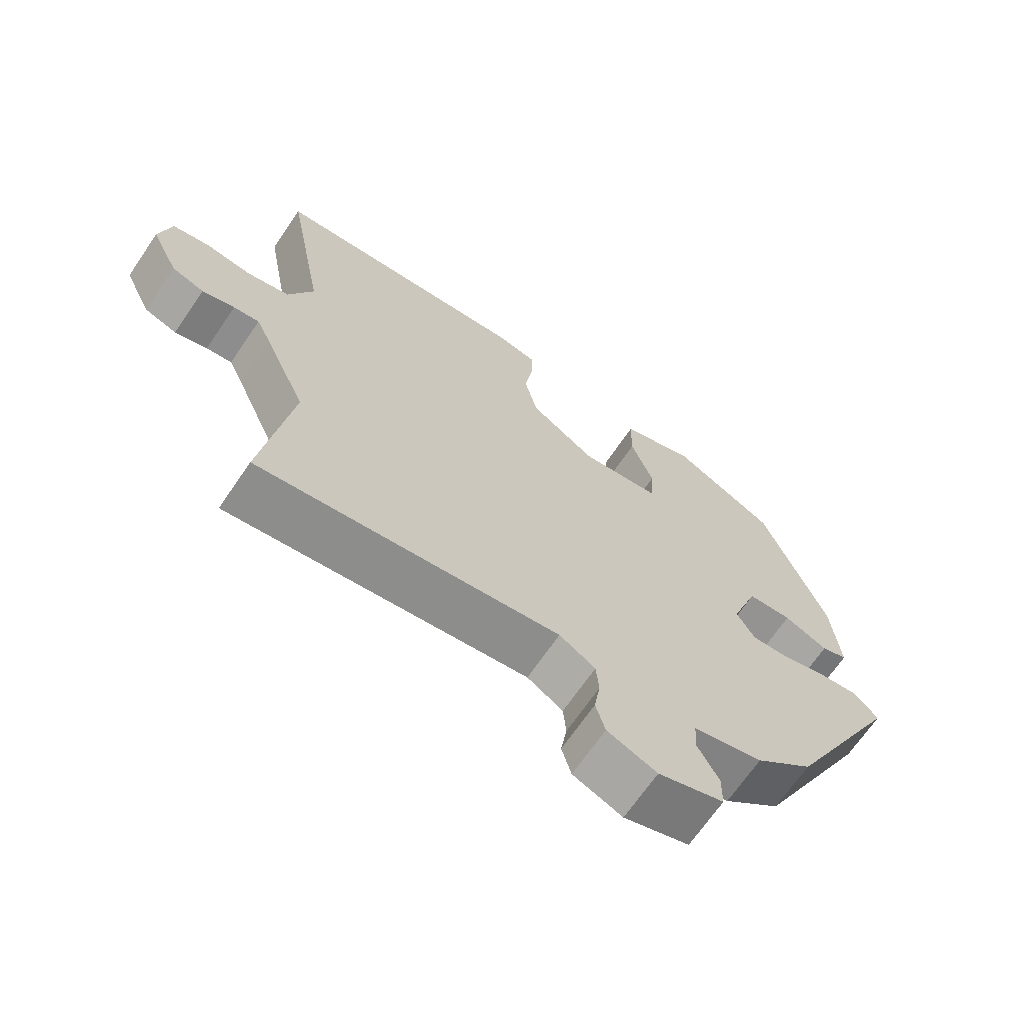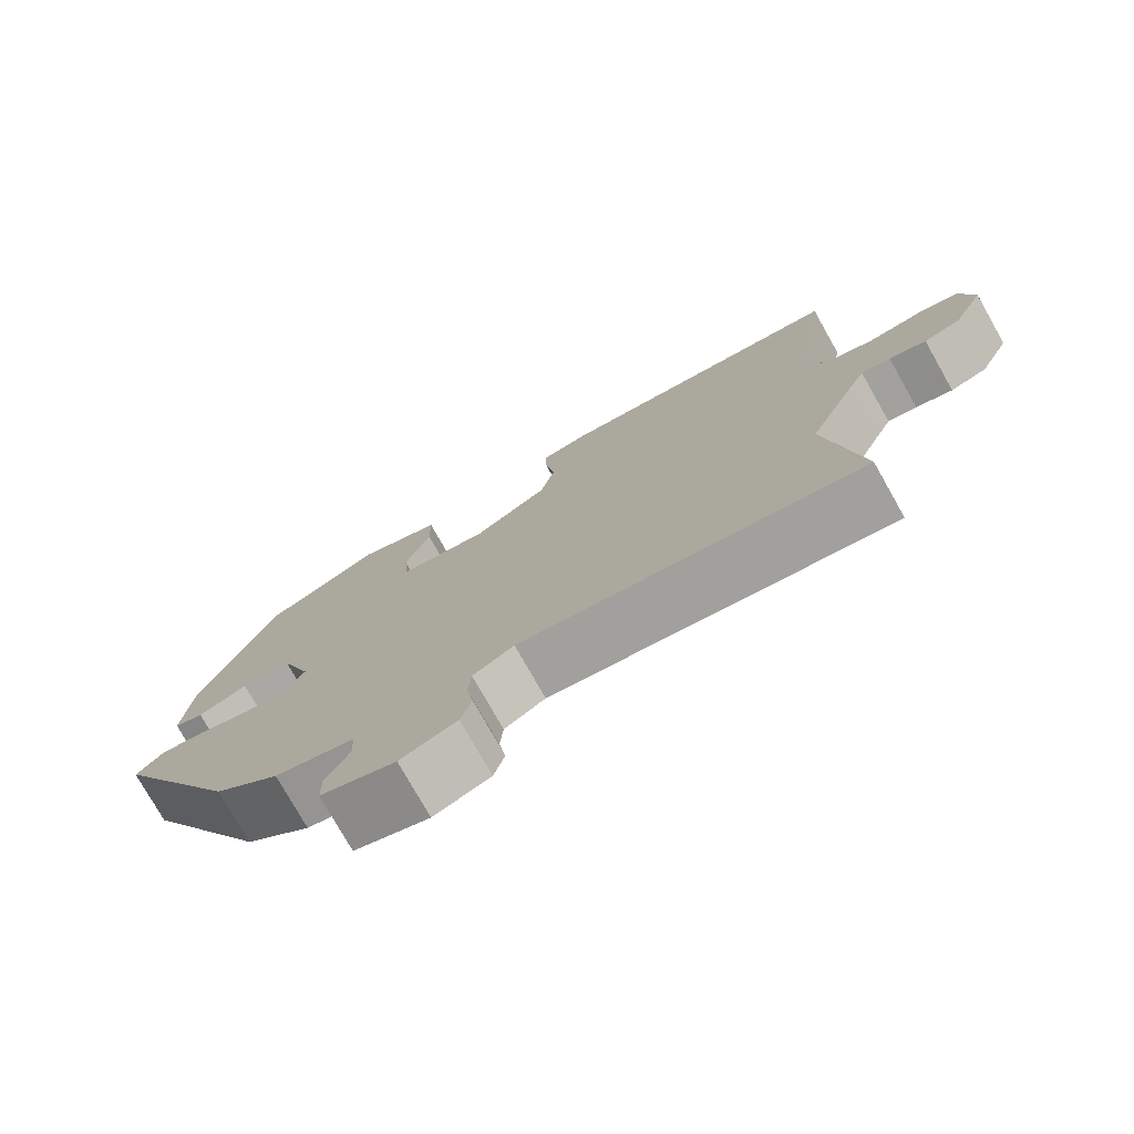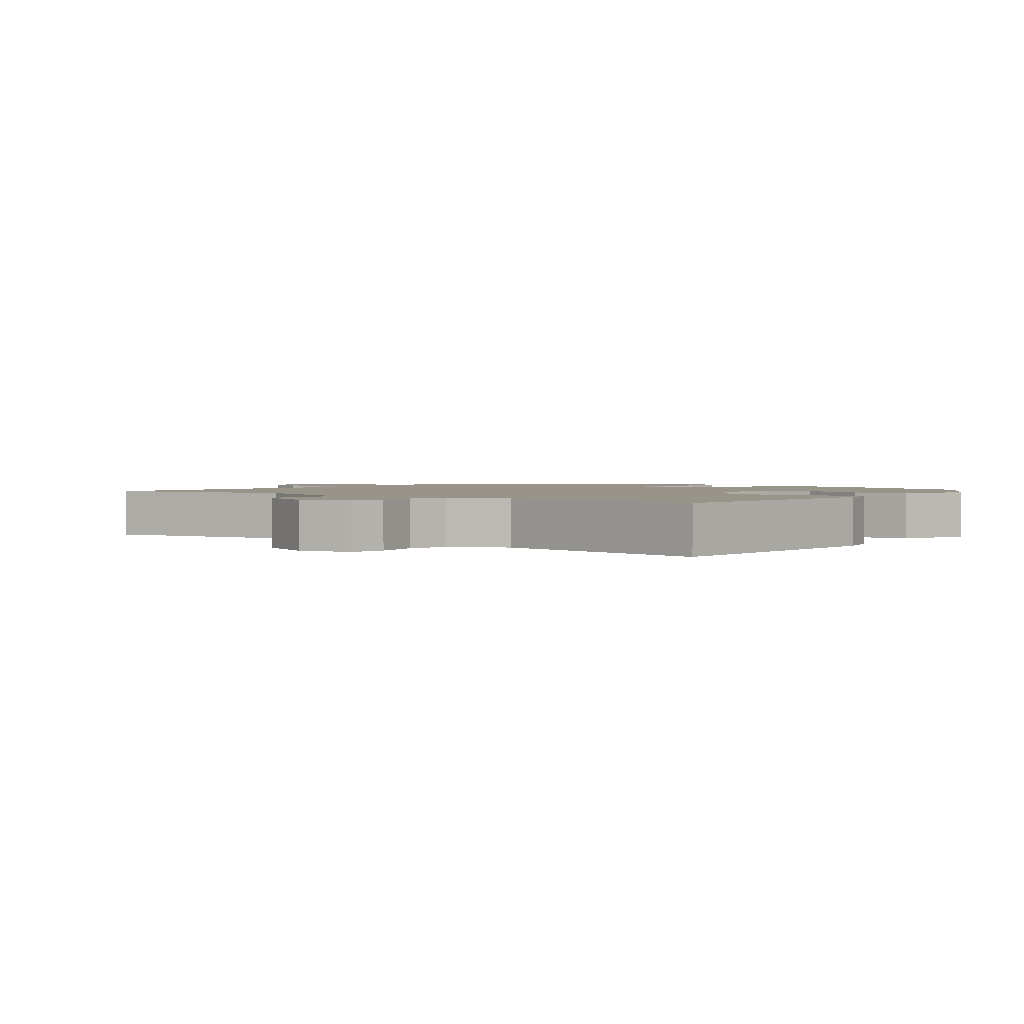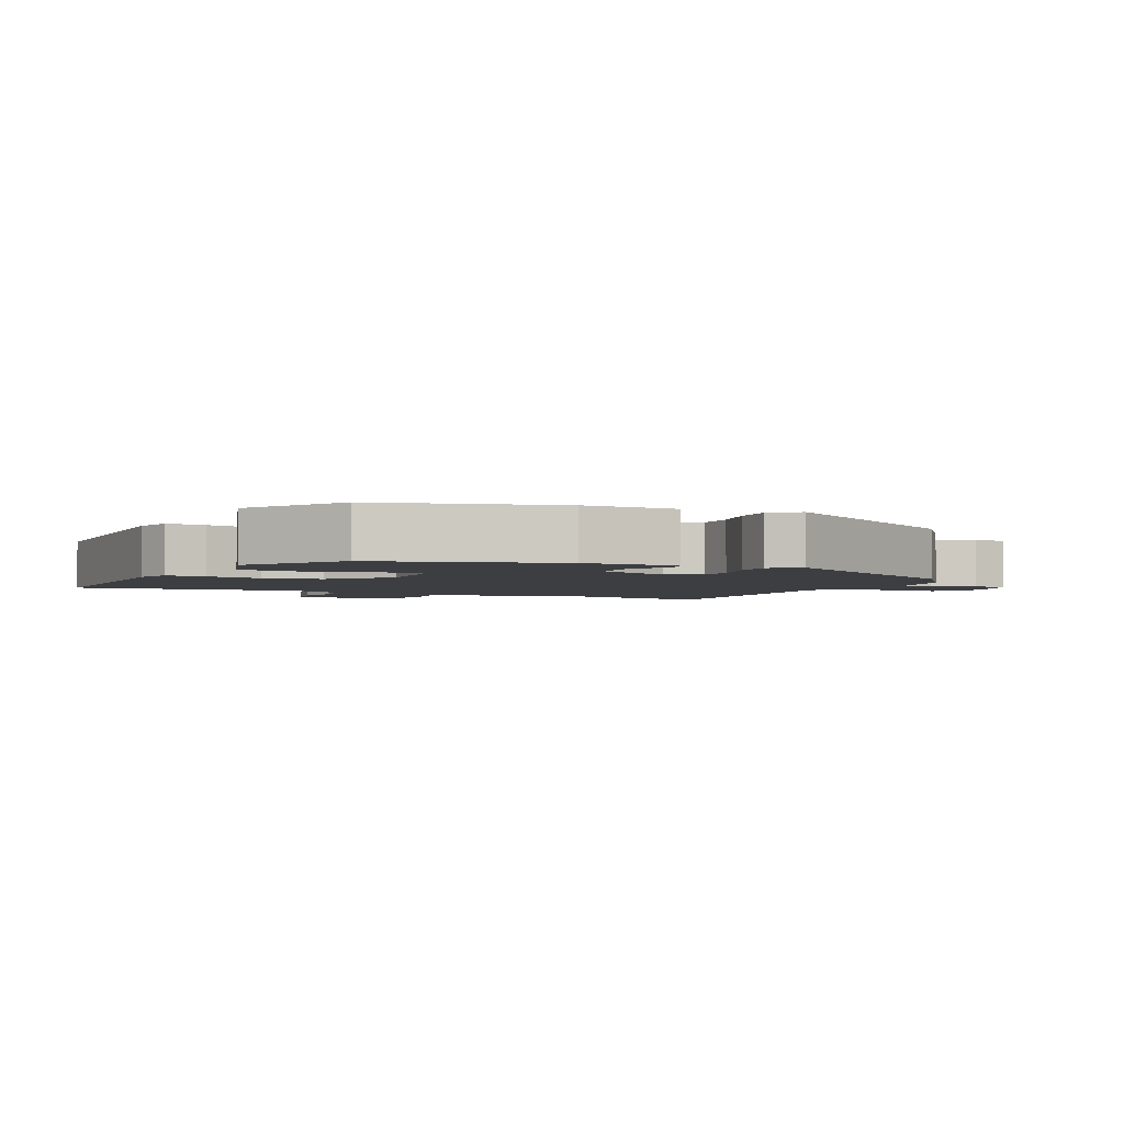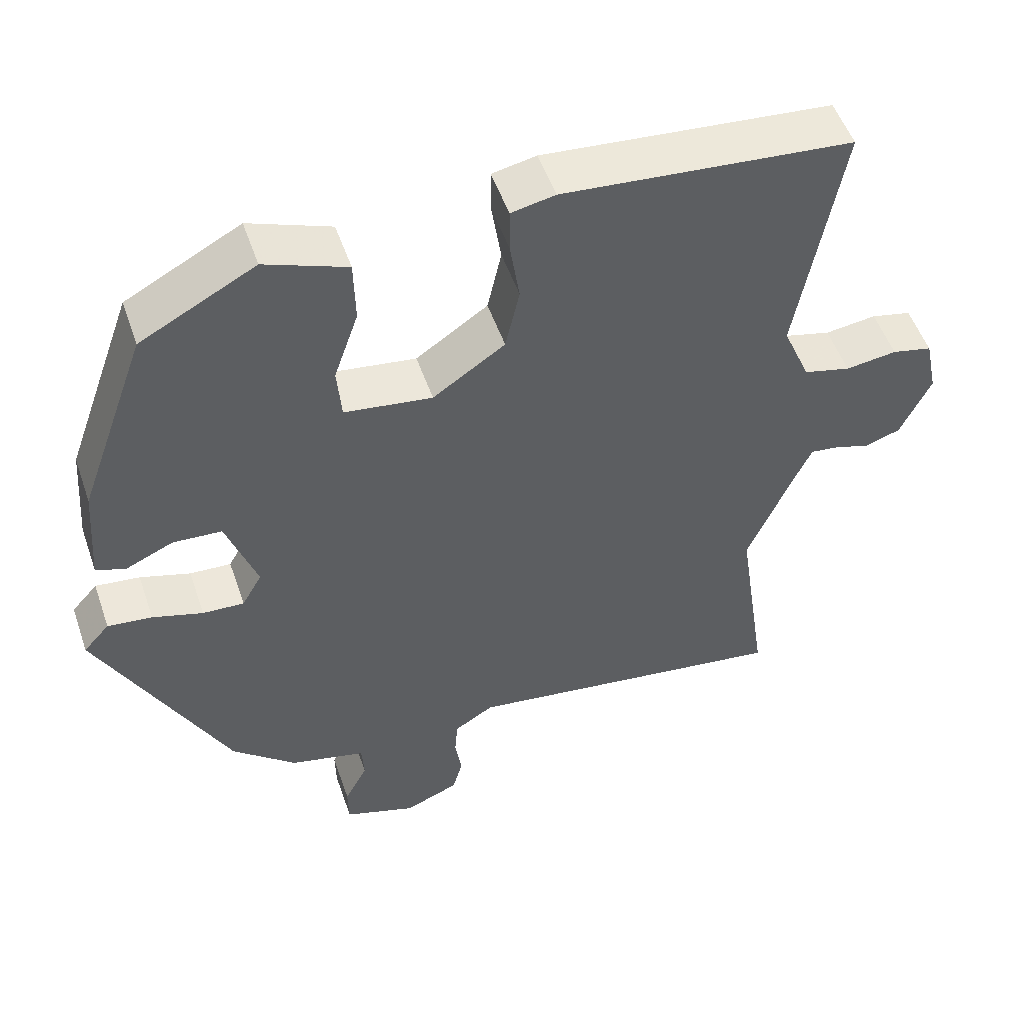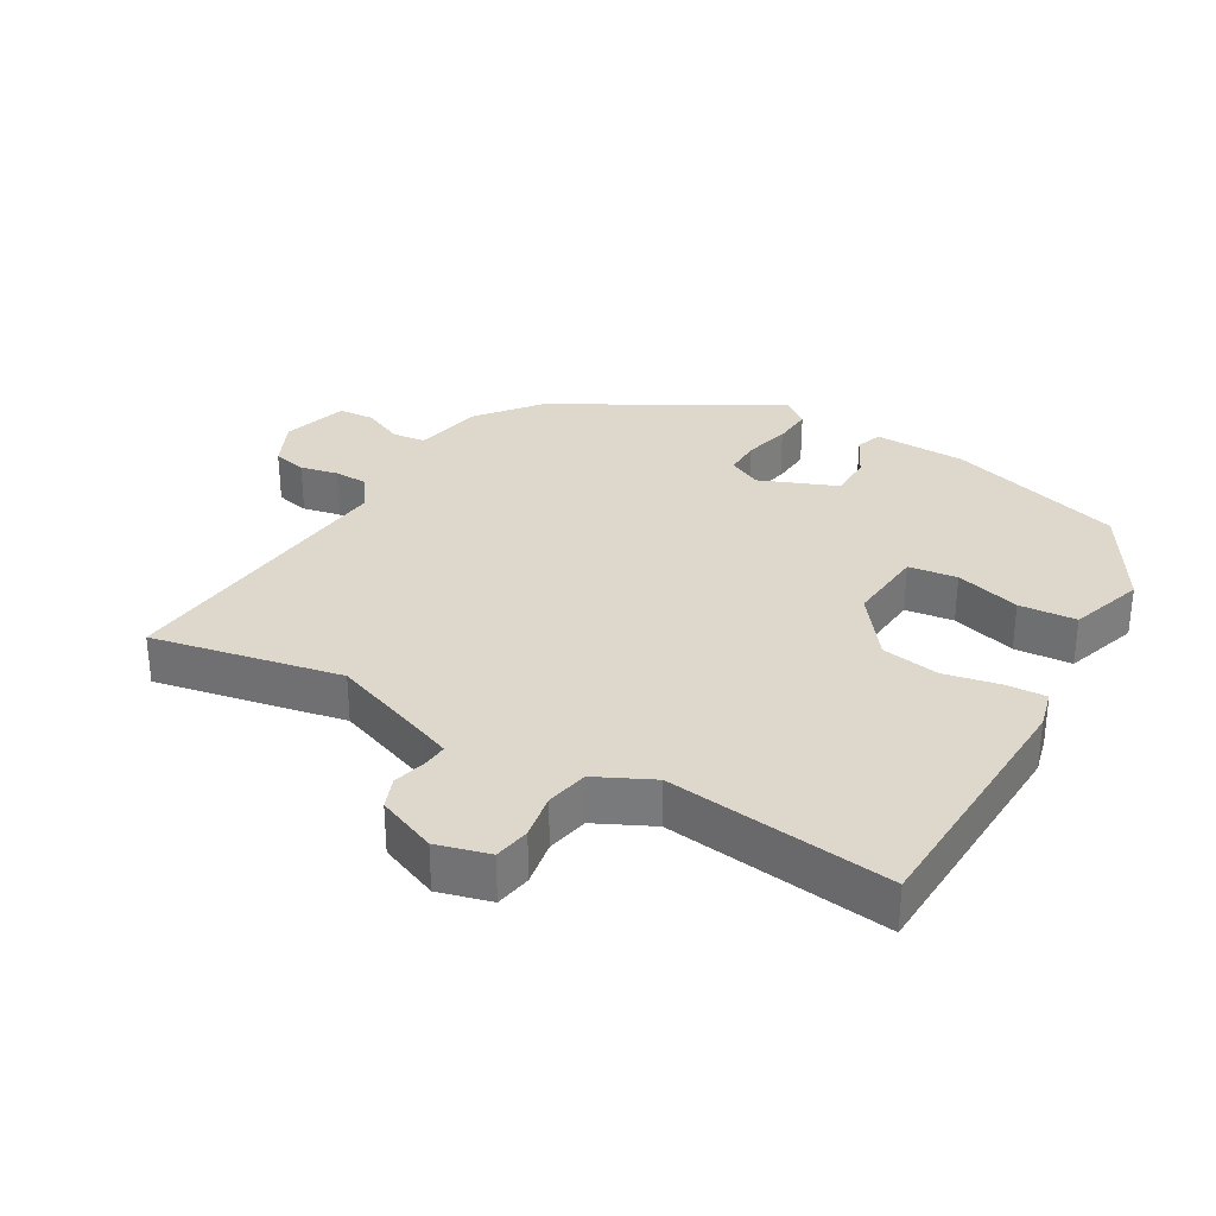
<metadata>
{"format":"obj","ext":"obj","renderer":"f3d","projection":"perspective","resolution":1024,"background":"white","views":[{"elev":-68.5,"azim":-34.4,"up":"+Z"},{"elev":-77.1,"azim":-150.5,"up":"+Z"},{"elev":1.9,"azim":-54.2,"up":"+Y"},{"elev":-3.0,"azim":60.3,"up":"+Y"},{"elev":52.1,"azim":161.1,"up":"+Z"},{"elev":31.5,"azim":-62.7,"up":"+Y"}]}
</metadata>
<code>
v 0.324 0.07 -0.448
v 0.238 0.07 -0.524
v 0.135 0.07 -0.55
v 0.132 0.07 -0.6
v 0.163 0.07 -0.66
v 0.162 0.07 -0.714
v 0.065 0.07 -0.747
v -0.008 0.07 -0.717
v -0.022 0.07 -0.667
v -0.013 0.07 -0.61
v -0.017 0.07 -0.559
v -0.07 0.07 -0.526
v -0.513 0.07 -0.588
v -0.471 0.07 -0.302
v -0.535 0.07 -0.153
v -0.556 0.07 -0.107
v -0.594 0.07 -0.112
v -0.642 0.07 -0.127
v -0.69 0.07 -0.111
v -0.731 0.07 -0.024
v -0.714 0.07 0.056
v -0.66 0.07 0.068
v -0.591 0.07 0.059
v -0.528 0.07 0.075
v -0.491 0.07 0.162
v -0.55 0.07 0.495
v -0.161 0.07 0.53
v -0.102 0.07 0.518
v -0.102 0.07 0.459
v -0.115 0.07 0.374
v -0.096 0.07 0.288
v 0.001 0.07 0.222
v 0.119 0.07 0.238
v 0.125 0.07 0.311
v 0.092 0.07 0.407
v 0.094 0.07 0.493
v 0.204 0.07 0.535
v 0.358 0.07 0.453
v 0.451 0.07 0.195
v 0.462 0.07 0.056
v 0.423 0.07 0.041
v 0.358 0.07 0.07
v 0.292 0.07 0.066
v 0.251 0.07 -0.052
v 0.278 0.07 -0.1
v 0.334 0.07 -0.097
v 0.402 0.07 -0.076
v 0.462 0.07 -0.069
v 0.497 0.07 -0.108
v 0.324 0 -0.448
v 0.238 0 -0.524
v 0.135 0 -0.55
v 0.132 0 -0.6
v 0.163 0 -0.66
v 0.162 0 -0.714
v 0.065 0 -0.747
v -0.008 0 -0.717
v -0.022 0 -0.667
v -0.013 0 -0.61
v -0.017 0 -0.559
v -0.07 0 -0.526
v -0.513 0 -0.588
v -0.471 0 -0.302
v -0.535 0 -0.153
v -0.556 0 -0.107
v -0.594 0 -0.112
v -0.642 0 -0.127
v -0.69 0 -0.111
v -0.731 0 -0.024
v -0.714 0 0.056
v -0.66 0 0.068
v -0.591 0 0.059
v -0.528 0 0.075
v -0.491 0 0.162
v -0.55 0 0.495
v -0.161 0 0.53
v -0.102 0 0.518
v -0.102 0 0.459
v -0.115 0 0.374
v -0.096 0 0.288
v 0.001 0 0.222
v 0.119 0 0.238
v 0.125 0 0.311
v 0.092 0 0.407
v 0.094 0 0.493
v 0.204 0 0.535
v 0.358 0 0.453
v 0.451 0 0.195
v 0.462 0 0.056
v 0.423 0 0.041
v 0.358 0 0.07
v 0.292 0 0.066
v 0.251 0 -0.052
v 0.278 0 -0.1
v 0.334 0 -0.097
v 0.402 0 -0.076
v 0.462 0 -0.069
v 0.497 0 -0.108
f 1 2 3
f 49 1 3
f 48 49 3
f 47 48 3
f 46 47 3
f 45 46 3
f 44 45 3
f 40 41 42
f 39 40 42
f 38 39 42
f 37 38 42
f 36 37 42
f 35 36 42
f 34 35 42
f 33 34 42 43
f 32 33 43 44
f 28 29 30
f 27 28 30
f 26 27 30
f 25 26 30
f 24 25 30 31
f 21 22 23
f 20 21 23
f 19 20 23
f 18 19 23
f 17 18 23
f 16 17 23 24
f 32 44 3
f 31 32 3
f 24 31 3
f 16 24 3
f 15 16 3
f 8 9 10
f 7 8 10
f 6 7 10
f 5 6 10
f 4 5 10
f 4 10 11
f 14 15 3 4
f 12 13 14
f 12 14 4
f 4 11 12
f 52 51 50
f 52 50 98
f 52 98 97
f 52 97 96
f 52 96 95
f 52 95 94
f 52 94 93
f 91 90 89
f 91 89 88
f 91 88 87
f 91 87 86
f 91 86 85
f 91 85 84
f 91 84 83
f 92 91 83 82
f 93 92 82 81
f 79 78 77
f 79 77 76
f 79 76 75
f 79 75 74
f 80 79 74 73
f 72 71 70
f 72 70 69
f 72 69 68
f 72 68 67
f 72 67 66
f 73 72 66 65
f 52 93 81
f 52 81 80
f 52 80 73
f 52 73 65
f 52 65 64
f 59 58 57
f 59 57 56
f 59 56 55
f 59 55 54
f 59 54 53
f 60 59 53
f 53 52 64 63
f 63 62 61
f 53 63 61
f 61 60 53
f 1 50 51 2
f 2 51 52 3
f 3 52 53 4
f 4 53 54 5
f 5 54 55 6
f 6 55 56 7
f 7 56 57 8
f 8 57 58 9
f 9 58 59 10
f 10 59 60 11
f 11 60 61 12
f 12 61 62 13
f 13 62 63 14
f 14 63 64 15
f 15 64 65 16
f 16 65 66 17
f 17 66 67 18
f 18 67 68 19
f 19 68 69 20
f 20 69 70 21
f 21 70 71 22
f 22 71 72 23
f 23 72 73 24
f 24 73 74 25
f 25 74 75 26
f 26 75 76 27
f 27 76 77 28
f 28 77 78 29
f 29 78 79 30
f 30 79 80 31
f 31 80 81 32
f 32 81 82 33
f 33 82 83 34
f 34 83 84 35
f 35 84 85 36
f 36 85 86 37
f 37 86 87 38
f 38 87 88 39
f 39 88 89 40
f 40 89 90 41
f 41 90 91 42
f 42 91 92 43
f 43 92 93 44
f 44 93 94 45
f 45 94 95 46
f 46 95 96 47
f 47 96 97 48
f 48 97 98 49
f 49 98 50 1

</code>
